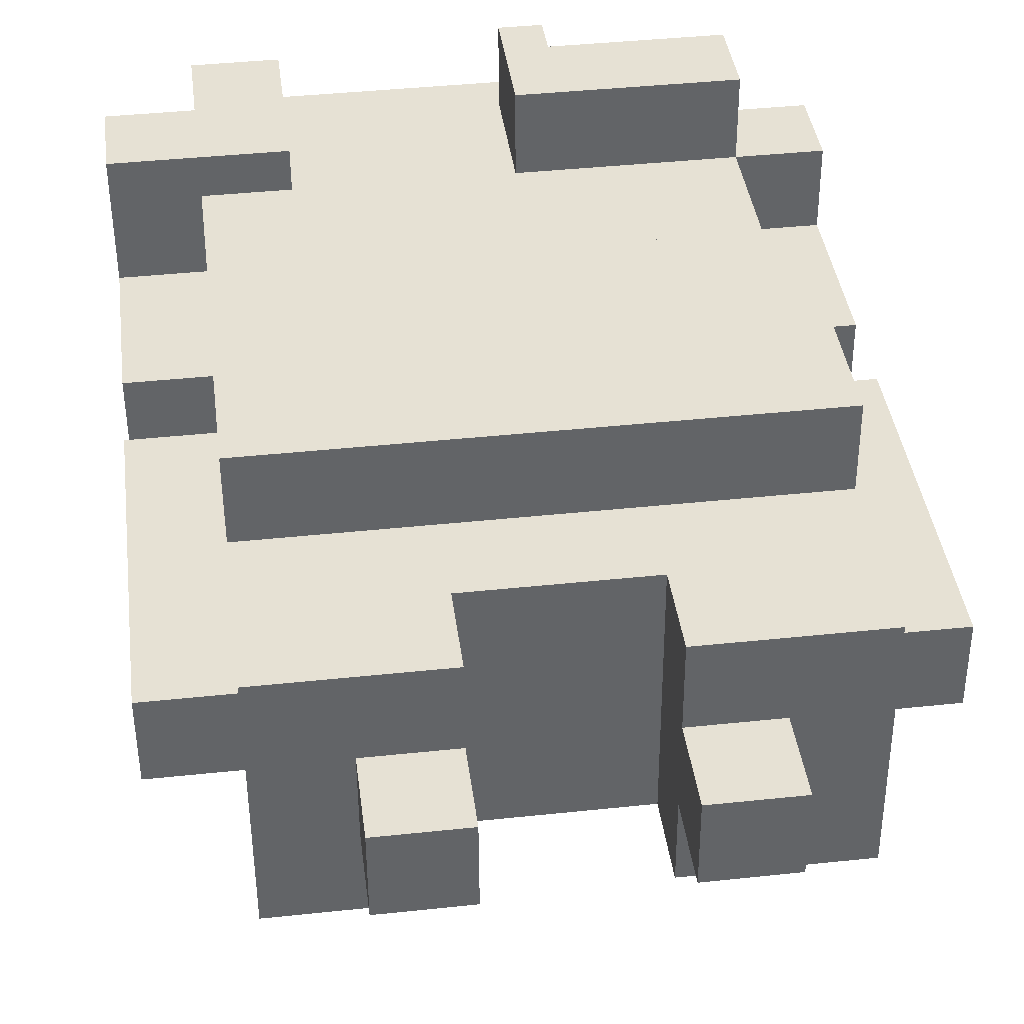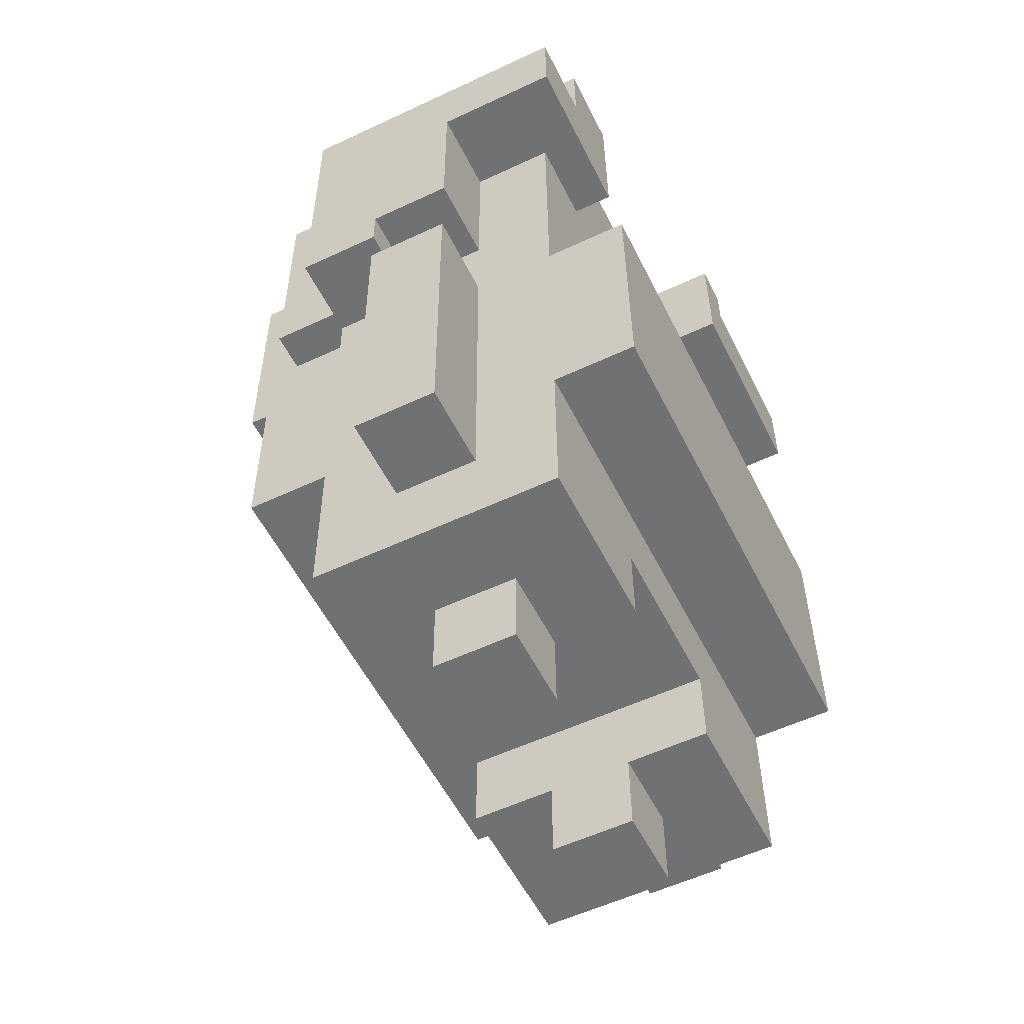
<metadata>
{"format":"obj","ext":"obj","renderer":"f3d","projection":"perspective","resolution":1024,"background":"white","views":[{"elev":39.8,"azim":-7.5,"up":"+Z"},{"elev":-54.9,"azim":-64.0,"up":"+Y"}]}
</metadata>
<code>
o maincharacter
v -0.8022 1.001 0.1484
v -0.8033 0.4 -0.04733
v -0.8041 0.4014 0.1527
v -0.8014 1 -0.05161
v -0.8015 1.201 0.147
v -0.8008 1.2 -0.05303
v -0.8001 1.4 -0.05446
v -0.7997 1.299 -0.2537
v -0.8004 1.3 -0.05375
v -0.8003 1.601 0.1441
v -0.8009 1.401 0.1455
v -0.7995 1.6 -0.05588
v -0.7996 1.801 0.1427
v -0.8002 2.004 0.4412
v -0.8008 1.804 0.4427
v -0.7975 1.999 -0.2587
v -0.6041 0.4008 0.1534
v -0.6032 0.1979 -0.2451
v -0.6055 0.2022 0.3549
v -0.6033 0.3994 -0.04655
v -0.6042 0.6022 0.352
v -0.6034 0.6008 0.152
v -0.6027 0.5994 -0.04798
v -0.6019 0.5979 -0.248
v -0.6022 1.001 0.1492
v -0.605 0.6036 0.552
v -0.6014 0.9994 -0.05083
v -0.6011 0.5965 -0.448
v -0.6031 1.204 0.5477
v -0.6023 1.202 0.3477
v -0.6015 1.201 0.1477
v -0.6008 1.199 -0.05225
v -0.6 1.198 -0.2522
v -0.5992 1.196 -0.4522
v -0.6004 1.299 -0.05297
v -0.5997 1.298 -0.253
v -0.6009 1.401 0.1463
v -0.6001 1.399 -0.05368
v -0.6003 1.601 0.1449
v -0.6004 1.802 0.3435
v -0.5996 1.801 0.1435
v -0.5975 1.998 -0.258
v -0.5986 1.396 -0.4537
v -0.5994 1.398 -0.2537
v -0.5967 1.996 -0.4579
v -0.5995 2.203 0.4406
v -0.6002 2.003 0.442
v -0.5968 2.198 -0.2594
v -0.4047 0.2002 0.1556
v -0.4046 -0.001246 -0.04292
v -0.4053 0.000182 0.1571
v -0.4039 0.1987 -0.04435
v -0.3994 1.397 -0.2529
v -0.3992 1.196 -0.4515
v -0.4 1.197 -0.2515
v -0.3986 1.396 -0.4529
v -0.3967 1.996 -0.4572
v -0.3978 1.394 -0.6529
v -0.3959 1.994 -0.6572
v -0.3968 2.197 -0.2586
v -0.3975 1.997 -0.2572
v -0.396 2.196 -0.4586
v 0.1002 2 0.3448
v 0.09958 1.8 0.3462
v 0.0988 1.801 0.5462
v 0.09975 2.101 0.544
v 0.1005 2.1 0.344
v 0.1953 0.1983 0.158
v 0.1954 -0.003129 -0.04058
v 0.1947 -0.001701 0.1594
v 0.1961 0.1969 -0.04201
v 0.1951 0.3997 0.3566
v 0.1945 0.1997 0.358
v 0.1968 0.1954 -0.242
v 0.1975 0.3954 -0.2434
v -0.4008 1.802 0.4442
v -0.4004 1.802 0.3442
v -0.3998 2.002 0.3428
v -0.3995 2.202 0.4414
v -0.3991 2.202 0.3414
v -0.2053 -0.000445 0.1579
v -0.2046 -0.001874 -0.04214
v -0.2047 0.1995 0.1564
v -0.2039 0.1981 -0.04357
v -0.2055 0.201 0.3564
v -0.2048 0.401 0.355
v -0.2032 0.1967 -0.2436
v -0.2025 0.3967 -0.245
v 0.1994 2.001 0.5451
v 0.2002 2 0.3451
v 0.1998 2.101 0.5444
v 0.2005 2.1 0.3444
v 0.3947 -0.002328 0.1602
v 0.3954 -0.003757 -0.0398
v 0.3953 0.1977 0.1588
v 0.3961 0.1962 -0.04123
v 0.4 1.195 -0.2484
v 0.4008 1.193 -0.4483
v 0.4006 1.395 -0.2498
v 0.4014 1.393 -0.4498
v 0.4022 1.392 -0.6498
v 0.4033 1.993 -0.454
v 0.4041 1.992 -0.654
v 0.4025 1.995 -0.2541
v 0.4032 2.195 -0.2555
v 0.4039 2.193 -0.4555
v 0.5945 0.1985 0.3595
v 0.5968 0.1942 -0.2404
v 0.5959 0.397 0.1581
v 0.5967 0.3956 -0.04188
v 0.5958 0.5985 0.3567
v 0.5965 0.597 0.1567
v 0.5973 0.5956 -0.0433
v 0.5981 0.5942 -0.2433
v 0.5978 0.997 0.1538
v 0.595 0.5999 0.5567
v 0.5989 0.5927 -0.4433
v 0.5986 0.9956 -0.04615
v 0.5969 1.2 0.5524
v 0.5977 1.198 0.3524
v 0.5984 1.197 0.1524
v 0.5992 1.196 -0.04758
v 0.6 1.194 -0.2476
v 0.6008 1.193 -0.4476
v 0.5995 1.296 -0.04829
v 0.6003 1.294 -0.2483
v 0.5991 1.397 0.151
v 0.5999 1.396 -0.049
v 0.5997 1.597 0.1496
v 0.5996 1.798 0.3481
v 0.6003 1.797 0.1481
v 0.5988 1.8 0.5481
v 0.5994 2 0.5467
v 0.6002 1.998 0.3467
v 0.6006 1.394 -0.249
v 0.6014 1.393 -0.449
v 0.6025 1.994 -0.2533
v 0.6033 1.993 -0.4533
v 0.6008 2.198 0.3453
v 0.6032 2.194 -0.2547
v 0.7959 0.3964 0.1589
v 0.7967 0.395 -0.04109
v 0.7978 0.9964 0.1546
v 0.7986 0.995 -0.04537
v 0.7984 1.196 0.1532
v 0.7992 1.195 -0.0468
v 0.7995 1.295 -0.04751
v 0.8003 1.294 -0.2475
v 0.7999 1.395 -0.04822
v 0.7991 1.396 0.1518
v 0.7997 1.596 0.1503
v 0.8005 1.595 -0.04965
v 0.8003 1.796 0.1489
v 0.7996 1.798 0.3489
v 0.8002 1.998 0.3475
v 0.8025 1.993 -0.2525
v -0.4047 0.703 0.5521
v -0.6031 1.204 0.5477
v -0.605 0.6036 0.552
v -0.4044 0.803 0.5514
v -0.4037 1.003 0.5499
v -0.4034 1.103 0.5492
v -0.204 0.9024 0.5514
v -0.2037 1.002 0.5507
v -0.2034 1.102 0.55
v -0.1047 0.7021 0.5532
v -0.1044 0.8021 0.5525
v -0.104 0.9021 0.5518
v -0.1037 1.002 0.5511
v -0.004677 0.7018 0.5536
v -0.00436 0.8018 0.5529
v -0.004044 0.9018 0.5522
v -0.003727 1.002 0.5515
v 0.09595 0.9014 0.5526
v 0.09627 1.001 0.5519
v 0.09659 1.101 0.5512
v 0.1994 2.001 0.5451
v 0.09975 2.101 0.544
v 0.0988 1.801 0.5462
v 0.1998 2.101 0.5444
v 0.3953 0.7005 0.5552
v 0.3956 0.8005 0.5545
v 0.3963 1 0.553
v 0.3966 1.1 0.5523
v 0.595 0.5999 0.5567
v 0.5969 1.2 0.5524
v 0.5988 1.8 0.5481
v 0.5994 2 0.5467
v -0.6002 2.003 0.442
v -0.8002 2.004 0.4412
v -0.8008 1.804 0.4427
v -0.4008 1.802 0.4442
v -0.5995 2.203 0.4406
v -0.3995 2.202 0.4414
v -0.5007 1.702 0.3446
v -0.6004 1.802 0.3435
v -0.6023 1.202 0.3477
v -0.5004 1.802 0.3438
v -0.4017 1.402 0.3471
v -0.401 1.602 0.3457
v -0.4004 1.802 0.3442
v -0.2055 0.201 0.3564
v -0.6042 0.6022 0.352
v -0.6055 0.2022 0.3549
v -0.2048 0.401 0.355
v -0.2017 1.401 0.3479
v -0.2011 1.601 0.3464
v -0.1023 1.201 0.3497
v -0.1017 1.401 0.3483
v -0.1007 1.701 0.3461
v -0.1004 1.801 0.3454
v -0.3998 2.002 0.3428
v 0.09768 1.2 0.3505
v 0.09831 1.4 0.349
v 0.09926 1.7 0.3469
v 0.09958 1.8 0.3462
v 0.1002 2 0.3448
v -0.3991 2.202 0.3414
v 0.1005 2.1 0.344
v 0.1951 0.3997 0.3566
v 0.1983 1.4 0.3494
v 0.1989 1.6 0.348
v 0.2005 2.1 0.3444
v 0.3983 1.399 0.3502
v 0.3989 1.599 0.3488
v 0.4993 1.699 0.3485
v 0.4996 1.799 0.3477
v 0.5945 0.1985 0.3595
v 0.1945 0.1997 0.358
v 0.5958 0.5985 0.3567
v 0.5977 1.198 0.3524
v 0.5996 1.798 0.3481
v 0.6002 1.998 0.3467
v 0.2002 2 0.3451
v 0.6008 2.198 0.3453
v 0.7996 1.798 0.3489
v 0.8002 1.998 0.3475
v -0.6041 0.4008 0.1534
v -0.8022 1.001 0.1484
v -0.8041 0.4014 0.1527
v -0.6034 0.6008 0.152
v -0.6022 1.001 0.1492
v -0.8015 1.201 0.147
v -0.6015 1.201 0.1477
v -0.6009 1.401 0.1463
v -0.8003 1.601 0.1441
v -0.8009 1.401 0.1455
v -0.6003 1.601 0.1449
v -0.7996 1.801 0.1427
v -0.5996 1.801 0.1435
v -0.2053 -0.000445 0.1579
v -0.4047 0.2002 0.1556
v -0.4053 0.000182 0.1571
v -0.2047 0.1995 0.1564
v 0.3947 -0.002328 0.1602
v 0.1953 0.1983 0.158
v 0.1947 -0.001701 0.1594
v 0.3953 0.1977 0.1588
v 0.7959 0.3964 0.1589
v 0.5965 0.597 0.1567
v 0.5959 0.397 0.1581
v 0.5978 0.997 0.1538
v 0.7978 0.9964 0.1546
v 0.5984 1.197 0.1524
v 0.7984 1.196 0.1532
v 0.7991 1.396 0.1518
v 0.5997 1.597 0.1496
v 0.5991 1.397 0.151
v 0.7997 1.596 0.1503
v 0.6003 1.797 0.1481
v 0.8003 1.796 0.1489
v -0.6004 1.299 -0.05297
v -0.8001 1.4 -0.05446
v -0.8004 1.3 -0.05375
v -0.6001 1.399 -0.05368
v 0.7995 1.295 -0.04751
v 0.5999 1.396 -0.049
v 0.5995 1.296 -0.04829
v 0.7999 1.395 -0.04822
v -0.8033 0.4 -0.04733
v -0.8014 1 -0.05161
v -0.6033 0.3994 -0.04655
v -0.6027 0.5994 -0.04798
v -0.8008 1.2 -0.05303
v -0.6014 0.9994 -0.05083
v -0.6008 1.199 -0.05225
v -0.4046 -0.001246 -0.04292
v -0.4039 0.1987 -0.04435
v -0.2046 -0.001874 -0.04214
v -0.2039 0.1981 -0.04357
v 0.1954 -0.003129 -0.04058
v 0.1961 0.1969 -0.04201
v 0.3954 -0.003757 -0.0398
v 0.3961 0.1962 -0.04123
v 0.5967 0.3956 -0.04188
v 0.5973 0.5956 -0.0433
v 0.7967 0.395 -0.04109
v 0.5986 0.9956 -0.04615
v 0.5992 1.196 -0.04758
v 0.7986 0.995 -0.04537
v 0.7992 1.195 -0.0468
v -0.7997 1.299 -0.2537
v -0.7975 1.999 -0.2587
v -0.5997 1.298 -0.253
v -0.5994 1.398 -0.2537
v -0.5975 1.998 -0.258
v -0.6 1.198 -0.2522
v -0.4 1.197 -0.2515
v -0.3994 1.397 -0.2529
v -0.5968 2.198 -0.2594
v -0.3975 1.997 -0.2572
v -0.3968 2.197 -0.2586
v -0.6032 0.1979 -0.2451
v -0.6019 0.5979 -0.248
v -0.2032 0.1967 -0.2436
v -0.2025 0.3967 -0.245
v 0.1975 0.3954 -0.2434
v 0.1968 0.1954 -0.242
v 0.5968 0.1942 -0.2404
v 0.5981 0.5942 -0.2433
v 0.4 1.195 -0.2484
v 0.4006 1.395 -0.2498
v 0.6 1.194 -0.2476
v 0.6003 1.294 -0.2483
v 0.6006 1.394 -0.249
v 0.4025 1.995 -0.2541
v 0.4032 2.195 -0.2555
v 0.6025 1.994 -0.2533
v 0.6032 2.194 -0.2547
v 0.8003 1.294 -0.2475
v 0.8025 1.993 -0.2525
v -0.6011 0.5965 -0.448
v -0.5992 1.196 -0.4522
v -0.3992 1.196 -0.4515
v -0.5986 1.396 -0.4537
v -0.5967 1.996 -0.4579
v -0.3986 1.396 -0.4529
v -0.3967 1.996 -0.4572
v 0.4008 1.193 -0.4483
v 0.4014 1.393 -0.4498
v -0.396 2.196 -0.4586
v 0.4033 1.993 -0.454
v 0.4039 2.193 -0.4555
v 0.5989 0.5927 -0.4433
v 0.6008 1.193 -0.4476
v 0.6014 1.393 -0.449
v 0.6033 1.993 -0.4533
v -0.3978 1.394 -0.6529
v -0.3959 1.994 -0.6572
v 0.4022 1.392 -0.6498
v 0.4041 1.992 -0.654
v -0.4046 -0.001246 -0.04292
v -0.2053 -0.000445 0.1579
v -0.4053 0.000182 0.1571
v -0.2046 -0.001874 -0.04214
v 0.1954 -0.003129 -0.04058
v 0.3947 -0.002328 0.1602
v 0.1947 -0.001701 0.1594
v 0.3954 -0.003757 -0.0398
v -0.4047 0.2002 0.1556
v -0.2055 0.201 0.3564
v -0.6055 0.2022 0.3549
v -0.2047 0.1995 0.1564
v 0.1953 0.1983 0.158
v 0.5945 0.1985 0.3595
v 0.1945 0.1997 0.358
v 0.3953 0.1977 0.1588
v -0.4039 0.1987 -0.04435
v 0.3961 0.1962 -0.04123
v -0.6032 0.1979 -0.2451
v -0.2039 0.1981 -0.04357
v -0.2032 0.1967 -0.2436
v 0.1968 0.1954 -0.242
v 0.1961 0.1969 -0.04201
v 0.5968 0.1942 -0.2404
v -0.8033 0.4 -0.04733
v -0.6041 0.4008 0.1534
v -0.8041 0.4014 0.1527
v -0.6033 0.3994 -0.04655
v 0.5967 0.3956 -0.04188
v 0.7959 0.3964 0.1589
v 0.5959 0.397 0.1581
v 0.7967 0.395 -0.04109
v -0.2025 0.3967 -0.245
v 0.1951 0.3997 0.3566
v -0.2048 0.401 0.355
v 0.1975 0.3954 -0.2434
v -0.6042 0.6022 0.352
v 0.595 0.5999 0.5567
v -0.605 0.6036 0.552
v 0.5958 0.5985 0.3567
v -0.6011 0.5965 -0.448
v 0.5981 0.5942 -0.2433
v -0.6019 0.5979 -0.248
v 0.5989 0.5927 -0.4433
v -0.7997 1.299 -0.2537
v -0.6004 1.299 -0.05297
v -0.8004 1.3 -0.05375
v -0.5997 1.298 -0.253
v 0.6003 1.294 -0.2483
v 0.7995 1.295 -0.04751
v 0.5995 1.296 -0.04829
v 0.8003 1.294 -0.2475
v -0.8001 1.4 -0.05446
v -0.6009 1.401 0.1463
v -0.8009 1.401 0.1455
v -0.6001 1.399 -0.05368
v 0.5999 1.396 -0.049
v 0.7991 1.396 0.1518
v 0.5991 1.397 0.151
v 0.7999 1.395 -0.04822
v -0.5986 1.396 -0.4537
v -0.3994 1.397 -0.2529
v -0.5994 1.398 -0.2537
v -0.3986 1.396 -0.4529
v 0.4014 1.393 -0.4498
v 0.6006 1.394 -0.249
v 0.4006 1.395 -0.2498
v 0.6014 1.393 -0.449
v -0.3978 1.394 -0.6529
v 0.4022 1.392 -0.6498
v -0.6004 1.802 0.3435
v -0.4008 1.802 0.4442
v -0.8008 1.804 0.4427
v -0.5004 1.802 0.3438
v -0.4004 1.802 0.3442
v 0.09958 1.8 0.3462
v 0.5988 1.8 0.5481
v 0.0988 1.801 0.5462
v 0.4996 1.799 0.3477
v 0.5996 1.798 0.3481
v -0.7996 1.801 0.1427
v -0.5996 1.801 0.1435
v 0.6003 1.797 0.1481
v 0.7996 1.798 0.3489
v 0.8003 1.796 0.1489
v -0.6031 1.204 0.5477
v 0.5969 1.2 0.5524
v -0.6023 1.202 0.3477
v -0.1023 1.201 0.3497
v 0.09768 1.2 0.3505
v 0.5977 1.198 0.3524
v -0.8015 1.201 0.147
v -0.6015 1.201 0.1477
v -0.8008 1.2 -0.05303
v -0.6008 1.199 -0.05225
v 0.5984 1.197 0.1524
v 0.7984 1.196 0.1532
v 0.5992 1.196 -0.04758
v 0.7992 1.195 -0.0468
v -0.6 1.198 -0.2522
v -0.4 1.197 -0.2515
v -0.5992 1.196 -0.4522
v -0.3992 1.196 -0.4515
v 0.4 1.195 -0.2484
v 0.6 1.194 -0.2476
v 0.4008 1.193 -0.4483
v 0.6008 1.193 -0.4476
v 0.1994 2.001 0.5451
v 0.5994 2 0.5467
v 0.2002 2 0.3451
v 0.6002 1.998 0.3467
v -0.8002 2.004 0.4412
v -0.6002 2.003 0.442
v -0.7975 1.999 -0.2587
v -0.5975 1.998 -0.258
v 0.8002 1.998 0.3475
v 0.6025 1.994 -0.2533
v 0.8025 1.993 -0.2525
v -0.3975 1.997 -0.2572
v -0.5967 1.996 -0.4579
v -0.3967 1.996 -0.4572
v 0.4025 1.995 -0.2541
v 0.4033 1.993 -0.454
v 0.6033 1.993 -0.4533
v -0.3959 1.994 -0.6572
v 0.4041 1.992 -0.654
v 0.09975 2.101 0.544
v 0.1998 2.101 0.5444
v 0.1005 2.1 0.344
v 0.2005 2.1 0.3444
v -0.5995 2.203 0.4406
v -0.3995 2.202 0.4414
v -0.3991 2.202 0.3414
v -0.5968 2.198 -0.2594
v 0.6008 2.198 0.3453
v -0.3968 2.197 -0.2586
v 0.4032 2.195 -0.2555
v 0.6032 2.194 -0.2547
v -0.396 2.196 -0.4586
v 0.4039 2.193 -0.4555
f 1 2 3
f 4 2 1
f 5 4 1
f 6 4 5
f 7 8 9
f 10 7 11
f 12 8 7
f 12 7 10
f 13 12 10
f 14 13 15
f 16 8 12
f 16 13 14
f 16 12 13
f 17 18 19
f 20 18 17
f 21 17 19
f 22 17 21
f 23 18 20
f 24 18 23
f 25 22 21
f 25 21 26
f 27 28 24
f 27 24 23
f 29 25 26
f 30 25 29
f 31 25 30
f 32 28 27
f 33 28 32
f 34 28 33
f 35 31 30
f 35 33 32
f 35 32 31
f 36 33 35
f 37 35 30
f 38 35 37
f 39 37 30
f 40 39 30
f 41 39 40
f 42 43 44
f 45 43 42
f 46 42 47
f 48 42 46
f 49 50 51
f 52 50 49
f 53 54 55
f 56 54 53
f 57 58 56
f 59 58 57
f 60 57 61
f 62 57 60
f 63 64 65
f 66 63 65
f 67 63 66
f 68 69 70
f 71 69 68
f 72 68 73
f 72 74 71
f 72 71 68
f 75 74 72
f 76 77 78
f 76 78 79
f 79 78 80
f 81 82 83
f 83 82 84
f 85 83 86
f 84 87 86
f 83 84 86
f 86 87 88
f 89 90 91
f 91 90 92
f 93 94 95
f 95 94 96
f 97 98 99
f 99 98 100
f 100 101 102
f 102 101 103
f 104 102 105
f 105 102 106
f 107 108 109
f 109 108 110
f 107 109 111
f 111 109 112
f 110 108 113
f 113 108 114
f 111 112 115
f 116 111 115
f 114 117 118
f 113 114 118
f 116 115 119
f 119 115 120
f 120 115 121
f 118 117 122
f 122 117 123
f 123 117 124
f 120 121 125
f 122 123 125
f 121 122 125
f 125 123 126
f 120 125 127
f 127 125 128
f 120 127 129
f 120 129 130
f 130 129 131
f 132 130 133
f 133 130 134
f 135 136 137
f 137 136 138
f 134 137 139
f 139 137 140
f 141 142 143
f 143 142 144
f 143 144 145
f 145 144 146
f 147 148 149
f 150 149 151
f 149 148 152
f 151 149 152
f 151 152 153
f 154 153 155
f 152 148 156
f 155 153 156
f 153 152 156
f 157 158 159
f 160 158 157
f 161 158 160
f 162 158 161
f 163 161 160
f 164 162 161
f 164 161 163
f 165 158 162
f 165 162 164
f 166 157 159
f 166 160 157
f 167 163 160
f 167 160 166
f 168 164 163
f 168 163 167
f 169 165 164
f 169 164 168
f 170 167 166
f 170 166 159
f 171 168 167
f 171 167 170
f 172 169 168
f 172 168 171
f 173 165 169
f 173 169 172
f 174 172 171
f 174 173 172
f 175 165 173
f 175 173 174
f 176 158 165
f 176 165 175
f 177 178 179
f 180 178 177
f 181 170 159
f 181 171 170
f 182 175 174
f 182 171 181
f 182 174 171
f 183 176 175
f 183 175 182
f 184 158 176
f 184 176 183
f 185 181 159
f 185 183 182
f 185 184 183
f 185 182 181
f 186 158 184
f 186 184 185
f 187 177 179
f 188 177 187
f 189 190 191
f 192 189 191
f 192 193 189
f 194 193 192
f 195 196 197
f 198 196 195
f 199 195 197
f 200 195 199
f 201 198 195
f 202 203 204
f 205 203 202
f 206 199 197
f 206 200 199
f 207 195 200
f 207 200 206
f 208 206 197
f 208 207 206
f 209 207 208
f 210 201 195
f 210 207 209
f 210 195 207
f 211 212 201
f 211 201 210
f 213 209 208
f 214 210 209
f 214 209 213
f 214 211 210
f 215 211 214
f 216 212 211
f 216 211 215
f 217 218 212
f 217 212 216
f 219 218 217
f 220 203 205
f 221 215 214
f 221 214 213
f 222 215 221
f 223 218 219
f 224 221 213
f 224 222 221
f 225 215 222
f 225 222 224
f 226 216 215
f 226 215 225
f 226 225 224
f 227 216 226
f 228 220 229
f 230 203 220
f 230 220 228
f 231 224 213
f 231 226 224
f 231 227 226
f 232 227 231
f 233 223 234
f 235 218 223
f 235 223 233
f 236 233 232
f 237 233 236
f 238 239 240
f 241 239 238
f 242 243 239
f 242 239 241
f 244 243 242
f 245 246 247
f 248 249 246
f 248 246 245
f 250 249 248
f 251 252 253
f 254 252 251
f 255 256 257
f 258 256 255
f 259 260 261
f 259 262 260
f 263 264 262
f 263 262 259
f 265 264 263
f 266 267 268
f 269 270 267
f 269 267 266
f 271 270 269
f 272 273 274
f 275 273 272
f 276 277 278
f 279 277 276
f 280 281 282
f 282 281 283
f 281 284 285
f 283 281 285
f 285 284 286
f 287 288 289
f 289 288 290
f 291 292 293
f 293 292 294
f 295 296 297
f 296 298 297
f 298 299 300
f 297 298 300
f 300 299 301
f 302 303 304
f 304 303 305
f 305 303 306
f 307 304 308
f 304 305 308
f 308 305 309
f 306 310 311
f 311 310 312
f 313 314 315
f 315 314 316
f 316 314 317
f 318 317 319
f 317 314 320
f 319 317 320
f 321 322 323
f 323 322 324
f 324 322 325
f 326 327 328
f 328 327 329
f 324 325 330
f 325 328 330
f 330 328 331
f 332 333 334
f 335 336 337
f 337 336 338
f 332 334 339
f 334 337 339
f 339 337 340
f 338 341 342
f 342 341 343
f 332 339 344
f 344 339 345
f 340 342 346
f 346 342 347
f 348 349 350
f 350 349 351
f 352 353 354
f 355 353 352
f 356 357 358
f 359 357 356
f 360 361 362
f 363 361 360
f 364 365 366
f 367 365 364
f 368 360 362
f 369 365 367
f 370 371 368
f 370 368 362
f 372 371 370
f 373 369 374
f 375 365 369
f 375 369 373
f 376 377 378
f 379 377 376
f 380 381 382
f 383 381 380
f 384 385 386
f 387 385 384
f 388 389 390
f 391 389 388
f 392 393 394
f 395 393 392
f 396 397 398
f 399 397 396
f 400 401 402
f 403 401 400
f 404 405 406
f 407 405 404
f 408 409 410
f 411 409 408
f 412 413 414
f 415 413 412
f 416 417 418
f 419 417 416
f 420 416 415
f 421 416 420
f 422 423 424
f 425 423 422
f 426 423 425
f 427 428 429
f 430 428 427
f 431 428 430
f 432 422 424
f 433 422 432
f 434 435 431
f 436 435 434
f 437 438 439
f 439 438 440
f 440 438 441
f 441 438 442
f 443 444 445
f 445 444 446
f 447 448 449
f 449 448 450
f 451 452 453
f 453 452 454
f 455 456 457
f 457 456 458
f 459 460 461
f 461 460 462
f 463 464 465
f 465 464 466
f 462 467 468
f 468 467 469
f 466 470 471
f 471 470 472
f 473 468 474
f 474 468 475
f 472 474 476
f 476 474 477
f 478 479 480
f 480 479 481
f 482 483 484
f 482 484 485
f 484 486 485
f 485 486 487
f 487 486 488
f 488 486 489
f 487 488 490
f 490 488 491

</code>
